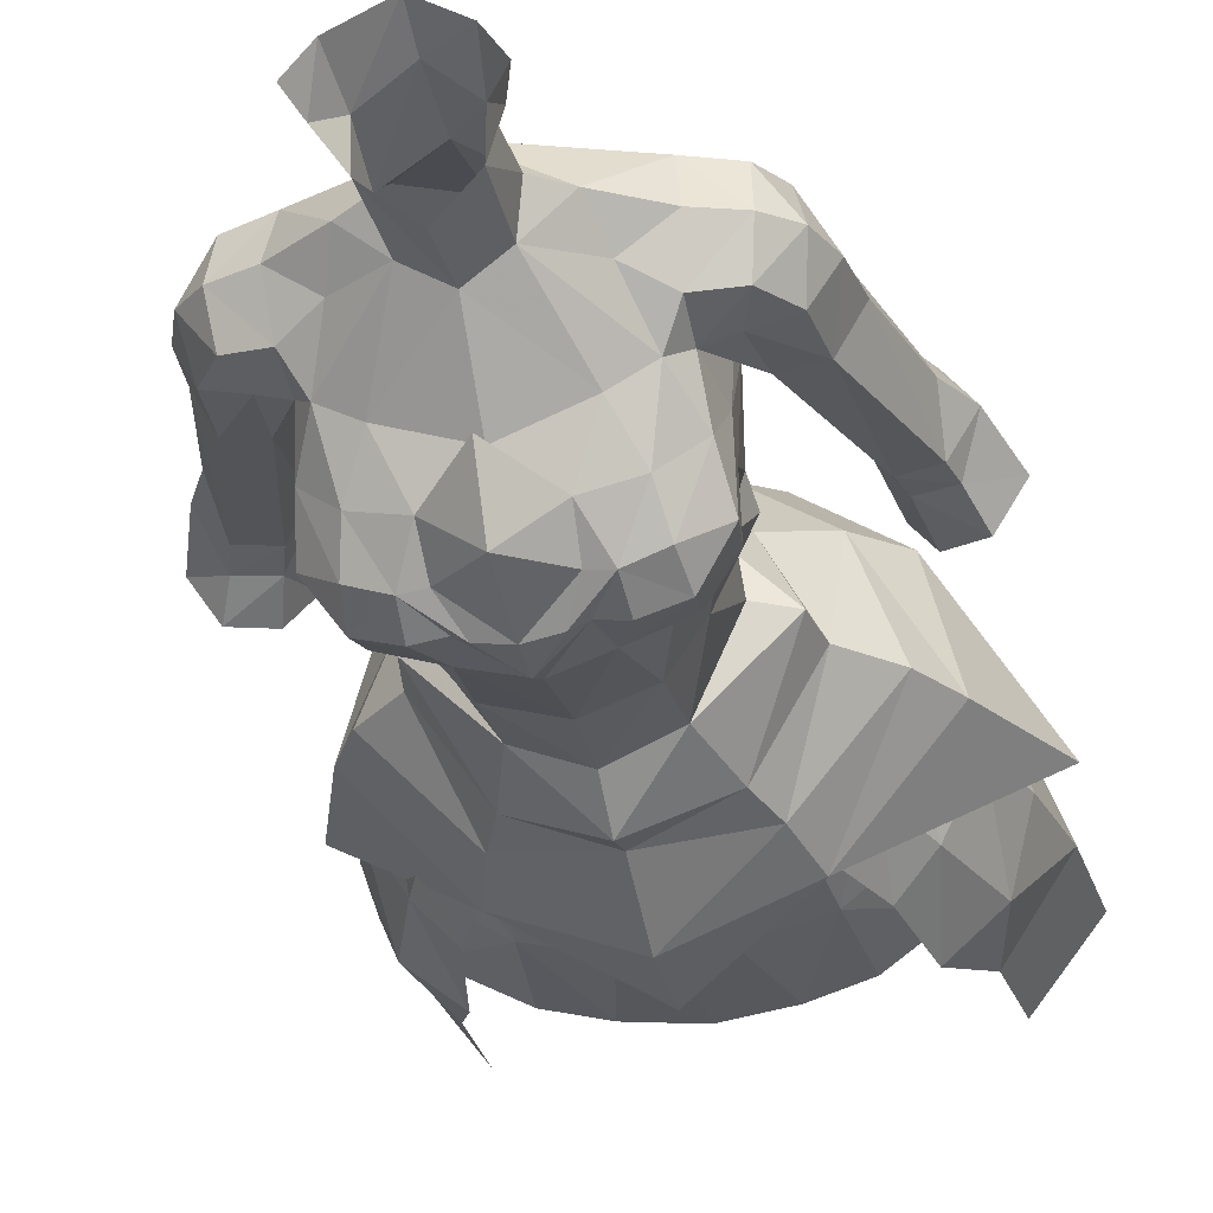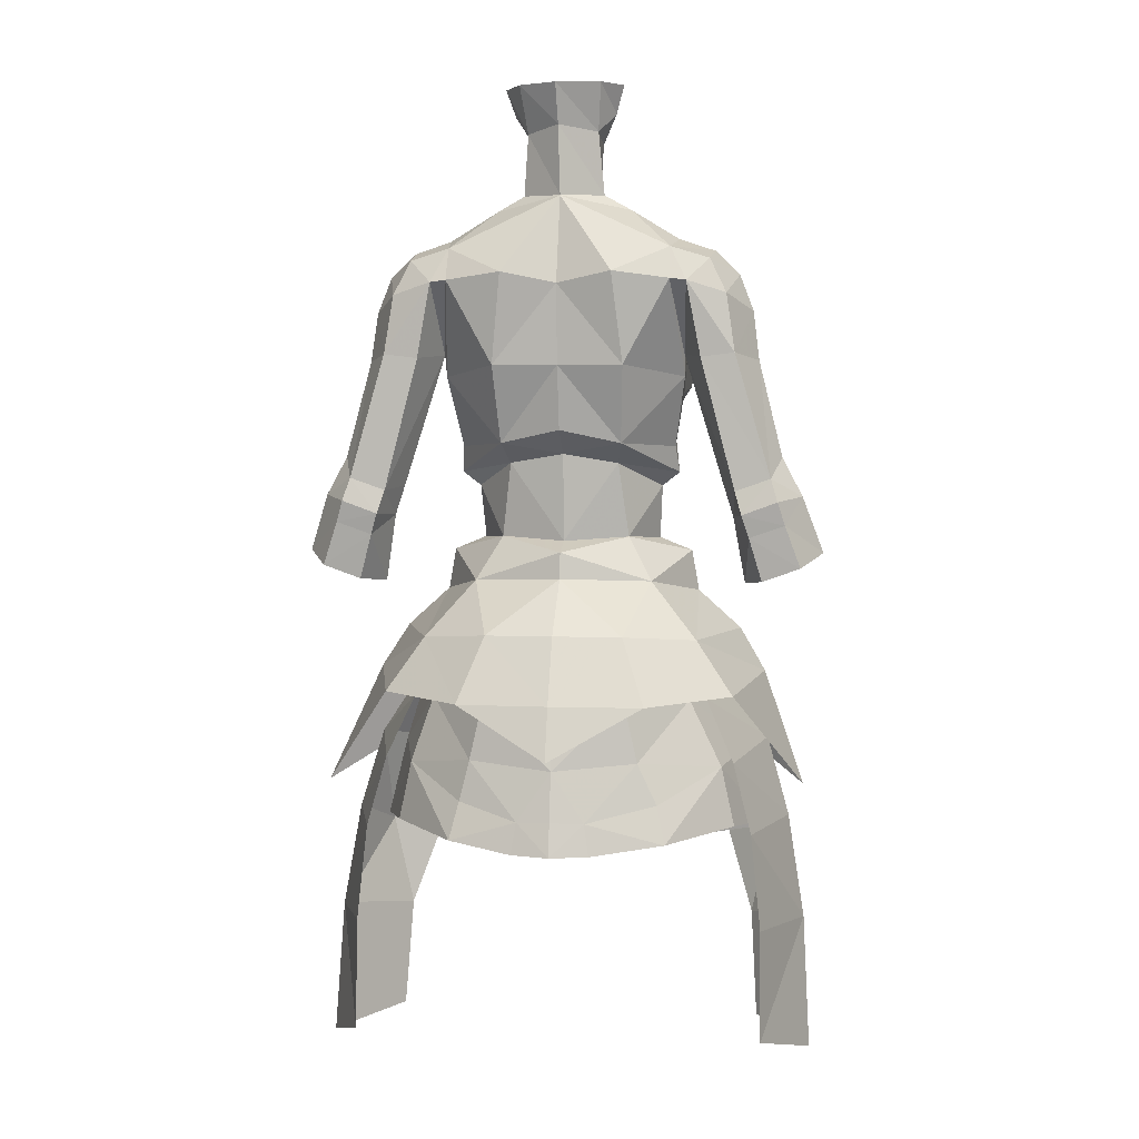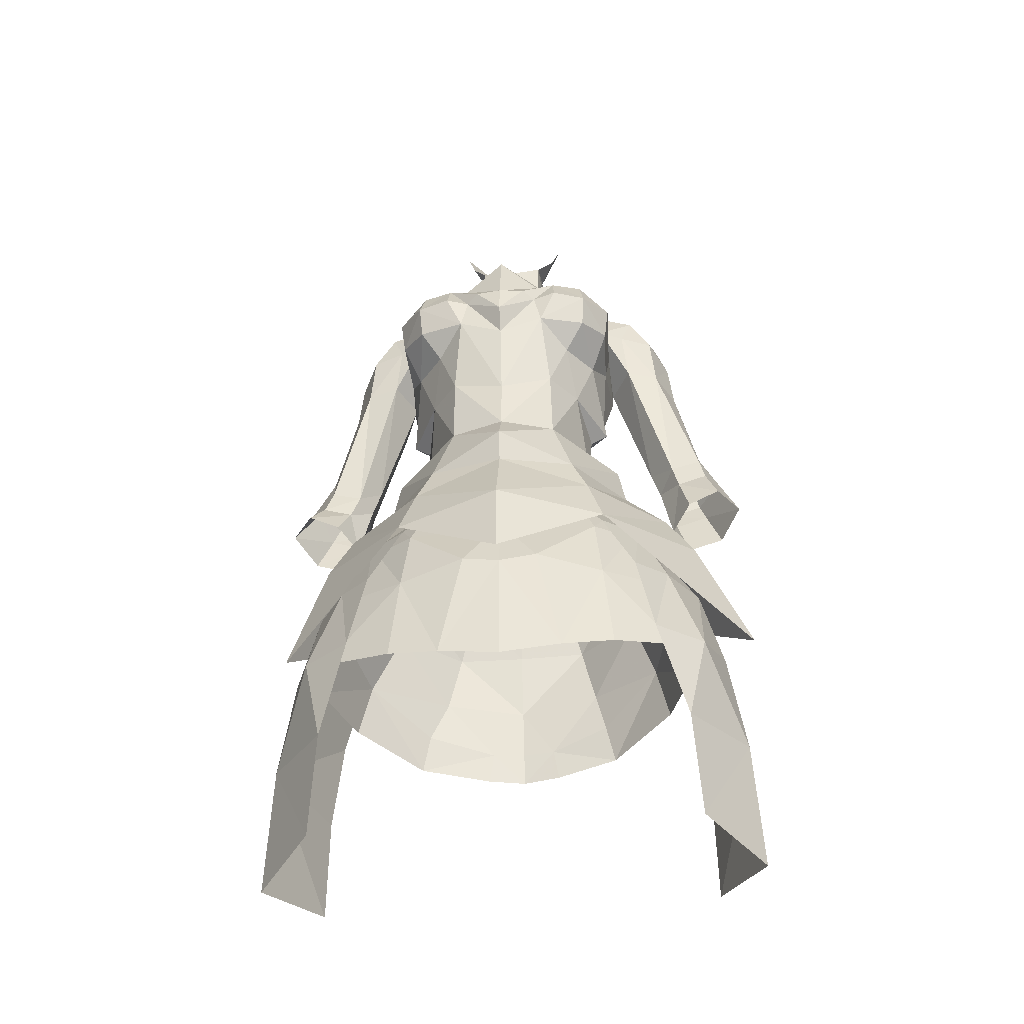
<metadata>
{"format":"obj","ext":"obj","renderer":"f3d","projection":"perspective","resolution":1024,"background":"white","views":[{"elev":-31.0,"azim":12.7,"up":"+Y"},{"elev":3.6,"azim":-172.1,"up":"+Z"},{"elev":-43.1,"azim":5.5,"up":"+Z"}]}
</metadata>
<code>
g archer_armour_female_68520
v 3.773 -4.911 68.64
v 4.087 -6.279 67.56
v 2.709 -6.735 67.49
v 1.914 -5.417 68.83
v 4.295 -2.466 69.78
v 2.884 -3.299 69.85
v 1.474 -0.8619 72.77
v 3.513 -0.72 71.51
v -0.005127 -1.601 72.31
v -0.005129 -4.221 69.61
v 2.422 -6.103 60.98
v 2.474 -5.604 57.85
v -0.005123 -6.561 57.67
v -0.005123 -6.51 60.27
v 5.163 -3.667 68.06
v 5.476 -5.254 66.69
v 5.333 -1.914 66.47
v 4.966 -1.801 69.01
v 5.424 0.7188 66.43
v 5.412 0.3487 65.46
v 1.937 1.142 78.37
v 0.1564 2.369 78.3
v 0.1015 1.857 76.53
v 1.633 0.5515 76.26
v 4.28 -6.894 66.1
v 5.284 -5.063 65.12
v 4.178 -6.451 64.67
v -0.005129 0.7525 58.07
v 2.879 0.1462 58.26
v 2.442 0.6285 61.58
v -0.005127 1.031 61.99
v 4.228 -1.701 60.53
v 4.074 -2.262 58.13
v 2.696 1.837 62.48
v 2.896 3.038 65.92
v -0.00513 2.939 65.93
v -0.005128 2.313 63.06
v 4.11 5.491 51.15
v -0.005129 5.874 51.17
v -0.005135 6.692 48.83
v 5.662 3.013 69.58
v 6.287 2.813 66.24
v 7.787 2.827 66.42
v 7.391 2.648 69.04
v 5.424 0.7188 66.43
v 7.226 1.098 60.56
v 7.8 2.759 60.38
v 9.373 2.764 60.94
v 9.819 1.454 61.85
v 8.76 1.07 66.14
v 8.325 -0.1164 59.86
v 9.751 -0.1273 60.25
v 10 -0.1339 59.18
v 8.611 -0.07364 58.76
v 8.111 3.037 59.34
v 9.686 3.021 59.92
v 7.827 -0.6952 66.27
v 9.059 -0.6324 56.78
v 8.162 0.7298 56.23
v 7.646 1.154 59.24
v 11.64 0.8761 57.61
v 10.72 1.567 60.14
v 9.982 2.828 58.96
v 10.67 2.501 57.01
v 10.55 -0.7626 57.45
v 8.412 2.83 58.41
v 8.989 2.481 56.41
v 7.646 1.154 59.24
v 8.162 0.7298 56.23
v 6.343 -1.029 66.46
v 9.081 -2.432 52
v 7.791 -2.423 53.96
v 6.114 2.264 53.79
v 4.53 -3.936 63.76
v 5.144 -2.485 64.78
v 3.286 -5.659 63.55
v 5.166 0.5103 71.54
v 4.99 -1.323 70.64
v 2.064 -7.108 64.53
v 4.881 -0.9827 62.33
v -0.005136 1.965 73.42
v 2.443 3.635 69.97
v 4.917 2.425 71.08
v 4.941 3.073 69.66
v 1.517 -0.9196 75.85
v -0.1028 -1.641 74.77
v 1.633 0.5515 76.26
v 1.809 0.5755 73.52
v 1.847 -6.621 67.48
v -0.005126 -7.725 66.24
v -0.005128 -6.959 69.25
v 5.865 -2.402 55.69
v 3.991 1.003 56.3
v 4.99 -1.323 70.64
v 5.166 0.5103 71.54
v 6.791 0.5219 71
v 4.917 2.425 71.08
v 4.941 3.073 69.66
v 5.03 -1.544 61.15
v 2.731 -0.07966 78.34
v 1.809 0.5755 73.52
v 5.539 -2.377 57.53
v 3.679 -4.401 61.14
v 2.303 -0.3033 77.1
v 8.485 0.8243 68.33
v 6.571 -1.094 70.27
v 7.878 0.714 69.92
v 6.651 2.325 70.56
v 7.596 -0.8893 68.71
v 6.079 -1.377 68.88
v 5.424 0.7188 66.43
v 4.966 -1.801 69.01
v -0.005132 3.211 69.48
v -0.005131 2.001 57.61
v 2.303 -0.3033 77.1
v 3.007 0.4641 72.86
v 3.007 0.4641 72.86
v 1.189 -7.54 66.28
v -0.005125 -7.859 64.79
v 1.914 -5.417 68.83
v -0.005128 -6.959 69.25
v -0.00513 -4.633 70.81
v -0.005131 2.171 56.43
v 3.034 4.174 54.06
v -0.005128 -8.772 50.89
v -0.005127 -7.281 54.37
v 4.122 -6.301 53.14
v 4.836 -6.785 50.75
v 11.53 -1.859 46.62
v 7.776 2.868 51.38
v -0.005128 -8.79 47.47
v -0.005125 -7.706 55.81
v 5.166 0.5103 71.54
v 7.226 1.098 60.56
v -0.005124 -7.225 63.66
v 1.728 -7.126 66
v 2.791 -7.366 66.16
v 3.407 -6.029 54.88
v -0.005131 4.467 54.08
v -3.784 -4.911 68.64
v -1.924 -5.417 68.83
v -2.719 -6.735 67.49
v -4.097 -6.279 67.56
v -4.306 -2.466 69.78
v -3.523 -0.72 71.51
v -1.484 -0.8619 72.77
v -2.894 -3.299 69.85
v -2.433 -6.103 60.98
v -2.484 -5.604 57.85
v -5.173 -3.667 68.06
v -5.486 -5.254 66.69
v -5.344 -1.914 66.47
v -5.422 0.3487 65.46
v -5.434 0.7188 66.43
v -4.976 -1.801 69.01
v -1.734 1.326 78.43
v -1.561 0.7115 76.31
v -4.29 -6.894 66.1
v -4.188 -6.451 64.67
v -5.294 -5.063 65.12
v -2.453 0.6285 61.58
v -2.889 0.1462 58.26
v -4.239 -1.701 60.53
v -4.085 -2.262 58.13
v -2.707 1.837 62.48
v -2.906 3.038 65.92
v -4.12 5.491 51.13
v -5.672 3.013 69.58
v -7.402 2.648 69.04
v -7.797 2.827 66.42
v -6.298 2.813 66.24
v -5.434 0.7188 66.43
v -7.811 2.759 60.38
v -7.237 1.098 60.56
v -9.384 2.764 60.94
v -8.77 1.07 66.14
v -9.829 1.454 61.85
v -8.192 0.2354 59.55
v -8.6 0.09517 58.29
v -9.993 0.0349 58.72
v -9.618 0.2245 59.95
v -8.121 3.037 59.34
v -9.696 3.021 59.92
v -7.837 -0.6952 66.27
v -7.656 1.154 59.24
v -8.172 0.7298 56.23
v -9.069 -0.6325 56.78
v -11.65 0.8761 57.62
v -10.68 2.501 57.01
v -10.01 2.805 58.89
v -10.73 1.567 60.14
v -10.56 -0.7627 57.45
v -8.444 2.804 58.34
v -8.999 2.482 56.41
v -8.172 0.7298 56.23
v -7.656 1.154 59.24
v -6.353 -1.029 66.46
v -8.929 -2.427 52
v -6.124 2.271 53.79
v -7.801 -2.414 53.96
v -4.54 -3.936 63.76
v -5.155 -2.485 64.78
v -3.297 -5.659 63.55
v -5.176 0.5103 71.54
v -5 -1.323 70.64
v -2.074 -7.108 64.53
v -4.891 -0.9827 62.33
v -4.927 2.425 71.08
v -2.453 3.635 69.97
v -4.951 3.073 69.66
v -1.606 -0.7632 75.9
v -1.819 0.5755 73.52
v -1.561 0.7115 76.31
v -1.858 -6.621 67.48
v -4.001 1.003 56.3
v -5.875 -2.402 55.69
v -5 -1.323 70.64
v -6.801 0.5219 71
v -5.176 0.5103 71.54
v -4.927 2.425 71.08
v -4.951 3.073 69.66
v -5.041 -1.544 61.15
v -2.284 -0.07347 77.18
v -1.819 0.5755 73.52
v -5.549 -2.377 57.53
v -3.689 -4.401 61.14
v -2.647 0.1898 78.42
v -8.496 0.8242 68.33
v -6.581 -1.094 70.27
v -7.888 0.7139 69.92
v -6.661 2.325 70.56
v -7.606 -0.8893 68.71
v -6.089 -1.377 68.88
v -5.434 0.7188 66.43
v -4.976 -1.801 69.01
v -2.284 -0.07347 77.18
v -3.017 0.4641 72.86
v -3.017 0.4641 72.86
v -1.199 -7.54 66.28
v -1.924 -5.417 68.83
v -3.044 4.177 54.05
v -4.846 -6.784 50.76
v -4.133 -6.298 53.16
v -10.73 -2.056 46.82
v -7.786 2.872 51.38
v -5.176 0.5103 71.54
v -7.237 1.098 60.56
v -1.739 -7.126 66
v -2.801 -7.366 66.16
v -3.417 -6.029 54.88
v 6.05 -4.515 51.19
v 7.038 -4.636 48.16
v 4.682 -6.284 47.69
v 4.366 -5.922 50.82
v -0.005129 -6.546 50.74
v 1.686 -7.242 48.12
v -0.005128 -7.308 47.83
v 6.8 2.024 48.12
v 4.153 4.425 46.74
v 4.546 4.881 45.07
v 7.369 1.964 45.46
v 1.486 5.175 45.99
v 1.709 5.404 44.59
v 8.636 -1.759 45.12
v 7.841 -2.138 48.63
v 6.915 -2.174 51.59
v 5.786 1.806 51.09
v 4.998 -2.337 55.44
v 6.144 -2.183 53.31
v 5.339 -4.127 53.25
v 5.042 1.665 53.49
v 3.361 0.6361 56.1
v -0.00513 3.287 53.81
v 2.403 3.393 53.75
v -0.00513 1.56 56.21
v 3.044 -5.191 54.87
v 3.599 -5.265 53
v -0.005128 -5.836 54.33
v 2.768 -6.877 43.05
v -0.00512 -7.051 42.64
v 7.845 -4.862 44.23
v 5.079 -6.399 43.45
v -0.005131 4.228 51.25
v 3.081 4.266 51.35
v 3.709 4.297 48.56
v -0.005132 4.939 48.21
v -0.00514 5.704 44.55
v -0.005137 5.378 46.03
v -6.203 -4.513 51.2
v -4.376 -5.921 50.82
v -4.692 -6.284 47.69
v -7.48 -4.637 48.17
v -1.696 -7.242 48.12
v -7.243 2.023 48.14
v -7.811 1.963 45.48
v -4.989 4.88 45.09
v -4.596 4.421 46.73
v -1.497 5.17 45.99
v -1.719 5.404 44.59
v -9.079 -1.76 45.14
v -8.284 -2.139 48.65
v -5.797 1.807 51.09
v -6.925 -2.171 51.59
v -5.009 -2.337 55.44
v -5.349 -4.122 53.26
v -6.154 -2.177 53.32
v -5.052 1.67 53.48
v -3.371 0.6361 56.1
v -2.414 3.395 53.74
v -3.054 -5.191 54.87
v -3.609 -5.263 53.01
v -2.778 -6.877 43.05
v -5.089 -6.399 43.45
v -8.288 -4.863 44.25
v -3.091 4.266 51.33
v -3.72 4.294 48.54
v 7.801 2.705 48.4
v 8.611 3.117 45.32
v 10.06 -2.002 45.38
v 9.062 -2.498 48.9
v 10.8 -1.499 40.77
v 9.094 -4.865 44.28
v 9.049 3.281 41.07
v 6.549 2.15 51.2
v 7.253 -2.588 51.65
v 5.042 1.663 53.49
v 6.144 -2.185 53.31
v 8.504 -4.468 35.32
v 8.221 -5.076 40.16
v 11.1 -0.8712 34.89
v 9.084 3.493 36.17
v 6.95 -6.595 44.03
v 6.197 -6.452 47.92
v 7.657 -4.934 48.36
v 6.402 -4.713 51.28
v 4.731 -6.225 50.91
v 5.339 -4.127 53.25
v 3.599 -5.258 53.01
v -7.812 2.705 48.4
v -9.073 -2.498 48.9
v -10.07 -2.002 45.38
v -8.622 3.117 45.32
v -9.104 -4.865 44.28
v -10.81 -1.499 40.77
v -9.06 3.281 41.07
v -6.559 2.151 51.19
v -7.264 -2.586 51.65
v -5.052 1.667 53.48
v -6.154 -2.181 53.32
v -8.514 -4.468 35.32
v -11.11 -0.8712 34.89
v -8.232 -5.076 40.16
v -9.095 3.493 36.17
v -6.96 -6.595 44.03
v -7.667 -4.934 48.36
v -6.207 -6.452 47.92
v -6.412 -4.712 51.28
v -4.741 -6.225 50.91
v -5.349 -4.124 53.26
v -3.609 -5.258 53.01
f 2 1 3
f 4 3 1
f 6 5 7
f 8 7 5
f 7 9 6
f 10 6 9
f 12 11 13
f 14 13 11
f 16 15 2
f 1 2 15
f 18 17 19
f 20 19 17
f 22 21 23
f 24 23 21
f 16 25 26
f 27 26 25
f 29 28 30
f 31 30 28
f 30 32 29
f 33 29 32
f 35 34 36
f 37 36 34
f 39 38 40
f 42 41 43
f 44 43 41
f 46 45 47
f 42 47 45
f 47 42 48
f 43 48 42
f 49 48 50
f 43 50 48
f 52 51 53
f 54 53 51
f 56 55 48
f 47 48 55
f 49 50 52
f 57 52 50
f 58 54 59
f 60 59 54
f 62 61 63
f 64 63 61
f 62 53 61
f 65 61 53
f 67 66 64
f 63 64 66
f 68 66 69
f 67 69 66
f 53 54 65
f 58 65 54
f 56 63 55
f 66 55 63
f 70 51 57
f 52 57 51
f 72 71 73
f 26 74 75
f 27 76 74
f 78 77 8
f 5 78 8
f 76 79 11
f 20 80 34
f 82 81 83
f 82 84 35
f 20 35 84
f 75 20 17
f 7 85 86
f 87 85 88
f 74 80 75
f 15 17 18
f 90 89 91
f 72 73 92
f 93 92 73
f 95 94 96
f 95 96 97
f 98 41 45
f 20 84 19
f 99 32 30
f 24 21 100
f 5 6 1
f 5 15 18
f 24 101 81
f 102 33 12
f 12 33 103
f 24 100 104
f 105 57 50
f 45 41 42
f 96 106 107
f 107 108 96
f 107 109 105
f 110 109 106
f 112 111 70
f 84 82 83
f 81 82 113
f 10 4 6
f 89 4 91
f 103 74 76
f 28 29 114
f 93 114 29
f 25 79 27
f 11 79 14
f 115 85 87
f 33 32 103
f 2 25 16
f 27 74 26
f 3 4 89
f 27 79 76
f 11 103 76
f 11 12 103
f 18 78 5
f 80 74 99
f 17 16 26
f 83 81 116
f 117 88 7
f 110 57 109
f 106 94 112
f 110 70 57
f 98 97 41
f 44 107 105
f 44 105 43
f 44 41 108
f 97 108 41
f 107 106 109
f 44 108 107
f 105 109 57
f 80 20 75
f 119 118 90
f 6 4 1
f 5 1 15
f 105 50 43
f 17 15 16
f 26 75 17
f 88 85 7
f 7 86 9
f 24 81 23
f 97 96 108
f 96 94 106
f 106 112 110
f 121 120 122
f 124 123 93
f 126 125 127
f 128 127 125
f 73 124 93
f 71 128 129
f 130 71 129
f 128 125 131
f 132 12 13
f 127 128 72
f 71 72 128
f 114 93 123
f 102 93 29
f 102 29 33
f 99 34 80
f 99 103 32
f 117 8 77
f 83 116 133
f 116 81 101
f 117 7 8
f 91 4 10
f 52 53 62
f 55 68 47
f 48 62 56
f 54 51 60
f 51 70 134
f 56 62 63
f 55 66 68
f 62 49 52
f 62 48 49
f 46 47 68
f 51 134 60
f 134 70 111
f 73 71 130
f 136 135 79
f 2 3 25
f 137 3 136
f 3 89 118
f 3 118 136
f 79 135 14
f 34 99 30
f 37 34 31
f 30 31 34
f 36 113 35
f 82 35 113
f 112 70 110
f 118 89 90
f 137 136 79
f 137 79 25
f 3 137 25
f 99 74 103
f 20 34 35
f 92 102 138
f 12 138 102
f 126 138 132
f 72 92 127
f 138 127 92
f 126 127 138
f 92 93 102
f 132 138 12
f 124 73 38
f 130 38 73
f 38 39 124
f 139 124 39
f 123 124 139
f 141 140 142
f 143 142 140
f 145 144 146
f 147 146 144
f 10 9 147
f 146 147 9
f 14 148 13
f 149 13 148
f 140 150 143
f 151 143 150
f 153 152 154
f 155 154 152
f 156 22 157
f 23 157 22
f 159 158 160
f 151 160 158
f 162 161 28
f 31 28 161
f 164 163 162
f 161 162 163
f 37 165 36
f 166 36 165
f 40 167 39
f 169 168 170
f 171 170 168
f 171 172 173
f 174 173 172
f 170 171 175
f 173 175 171
f 170 175 176
f 177 176 175
f 179 178 180
f 181 180 178
f 173 182 175
f 183 175 182
f 184 176 181
f 177 181 176
f 185 179 186
f 187 186 179
f 189 188 190
f 191 190 188
f 192 180 188
f 191 188 180
f 190 193 189
f 194 189 193
f 194 193 195
f 196 195 193
f 187 179 192
f 180 192 179
f 193 190 182
f 183 182 190
f 181 178 184
f 197 184 178
f 199 198 200
f 202 201 160
f 201 203 159
f 145 204 205
f 145 205 144
f 148 206 203
f 165 207 153
f 208 81 209
f 153 210 166
f 209 166 210
f 152 153 202
f 9 211 146
f 212 146 213
f 202 207 201
f 155 152 150
f 91 214 90
f 215 199 216
f 200 216 199
f 218 217 219
f 220 218 219
f 172 168 221
f 154 210 153
f 161 163 222
f 223 156 157
f 140 147 144
f 155 150 144
f 23 224 157
f 149 164 225
f 226 164 149
f 223 227 156
f 176 184 228
f 171 168 172
f 230 229 218
f 218 231 230
f 228 232 230
f 229 232 233
f 197 234 235
f 208 209 210
f 113 209 81
f 147 141 10
f 91 141 214
f 203 201 226
f 215 162 114
f 28 114 162
f 159 206 158
f 14 206 148
f 213 211 236
f 226 163 164
f 151 158 143
f 160 201 159
f 214 141 142
f 203 206 159
f 203 226 148
f 226 149 148
f 144 205 155
f 222 201 207
f 160 151 152
f 237 81 208
f 146 212 238
f 232 184 233
f 235 217 229
f 184 197 233
f 168 220 221
f 228 230 169
f 170 228 169
f 231 168 169
f 168 231 220
f 232 229 230
f 230 231 169
f 184 232 228
f 202 153 207
f 90 239 119
f 140 141 147
f 150 140 144
f 170 176 228
f 151 150 152
f 152 202 160
f 146 211 213
f 9 86 211
f 23 81 224
f 231 218 220
f 229 217 218
f 233 235 229
f 122 240 121
f 215 123 241
f 242 125 243
f 126 243 125
f 215 241 199
f 244 242 198
f 244 198 245
f 131 125 242
f 13 149 132
f 198 242 200
f 243 200 242
f 123 215 114
f 162 215 225
f 164 162 225
f 207 165 222
f 163 226 222
f 204 145 238
f 246 237 208
f 224 81 237
f 145 146 238
f 10 141 91
f 191 180 181
f 173 196 182
f 183 191 175
f 185 178 179
f 247 197 178
f 190 191 183
f 196 193 182
f 181 177 191
f 177 175 191
f 196 173 174
f 185 247 178
f 234 197 247
f 245 198 199
f 206 135 248
f 158 142 143
f 248 142 249
f 239 214 142
f 248 239 142
f 14 135 206
f 161 222 165
f 161 165 31
f 37 31 165
f 209 113 166
f 36 166 113
f 233 197 235
f 90 214 239
f 206 248 249
f 158 206 249
f 158 249 142
f 226 201 222
f 166 165 153
f 149 225 250
f 216 250 225
f 132 250 126
f 250 216 243
f 200 243 216
f 250 243 126
f 225 215 216
f 149 250 132
f 245 199 167
f 241 167 199
f 139 39 241
f 167 241 39
f 139 241 123
f 135 136 119
f 118 119 136
f 135 119 248
f 239 248 119
f 252 251 253
f 254 253 251
f 256 255 257
f 259 258 260
f 261 260 258
f 263 262 260
f 259 260 262
f 265 264 258
f 261 258 264
f 266 265 267
f 258 267 265
f 269 268 270
f 269 271 268
f 272 268 271
f 274 273 275
f 271 274 272
f 272 274 275
f 277 276 278
f 256 257 279
f 280 279 257
f 252 253 281
f 282 281 253
f 254 277 255
f 278 255 277
f 277 254 270
f 251 270 254
f 266 271 269
f 284 283 274
f 273 274 283
f 267 284 271
f 274 271 284
f 266 267 271
f 258 259 285
f 285 286 284
f 283 284 286
f 267 285 284
f 258 285 267
f 255 256 254
f 263 287 262
f 288 262 287
f 262 288 286
f 286 285 262
f 259 262 285
f 253 254 256
f 282 253 279
f 256 279 253
f 281 264 252
f 265 252 264
f 252 265 251
f 266 251 265
f 270 251 269
f 266 269 251
f 270 268 276
f 270 276 277
f 290 289 291
f 292 291 289
f 257 255 293
f 295 294 296
f 297 296 294
f 297 298 296
f 299 296 298
f 295 300 294
f 301 294 300
f 294 301 302
f 303 302 301
f 305 304 306
f 308 307 304
f 306 304 307
f 275 273 309
f 308 309 307
f 275 309 308
f 278 310 311
f 280 257 312
f 293 312 257
f 313 291 314
f 292 314 291
f 278 311 255
f 290 255 311
f 289 290 305
f 311 305 290
f 306 307 303
f 273 283 309
f 315 309 283
f 309 315 307
f 302 307 315
f 307 302 303
f 316 297 294
f 283 286 315
f 316 315 286
f 315 316 302
f 302 316 294
f 290 293 255
f 288 287 298
f 299 298 287
f 286 288 298
f 297 316 298
f 286 298 316
f 293 290 291
f 293 291 312
f 313 312 291
f 301 300 292
f 314 292 300
f 303 301 289
f 292 289 301
f 303 289 306
f 305 306 289
f 310 304 305
f 311 310 305
f 318 317 319
f 320 319 317
f 321 319 322
f 319 321 318
f 323 318 321
f 317 324 320
f 325 320 324
f 324 326 325
f 327 325 326
f 329 328 321
f 330 321 328
f 323 321 331
f 330 331 321
f 333 332 334
f 322 334 332
f 334 335 333
f 336 333 335
f 325 327 335
f 337 335 327
f 319 320 322
f 334 322 320
f 320 325 334
f 335 334 325
f 336 335 338
f 337 338 335
f 332 329 322
f 329 321 322
f 340 339 341
f 342 341 339
f 343 341 344
f 345 344 342
f 341 342 344
f 347 346 340
f 339 340 346
f 349 348 347
f 346 347 348
f 351 350 344
f 352 344 350
f 351 344 353
f 345 353 344
f 343 354 355
f 356 355 354
f 358 357 356
f 355 356 357
f 359 349 357
f 347 357 349
f 355 340 343
f 341 343 340
f 357 347 355
f 340 355 347
f 359 357 360
f 358 360 357
f 343 352 354
f 343 344 352

</code>
